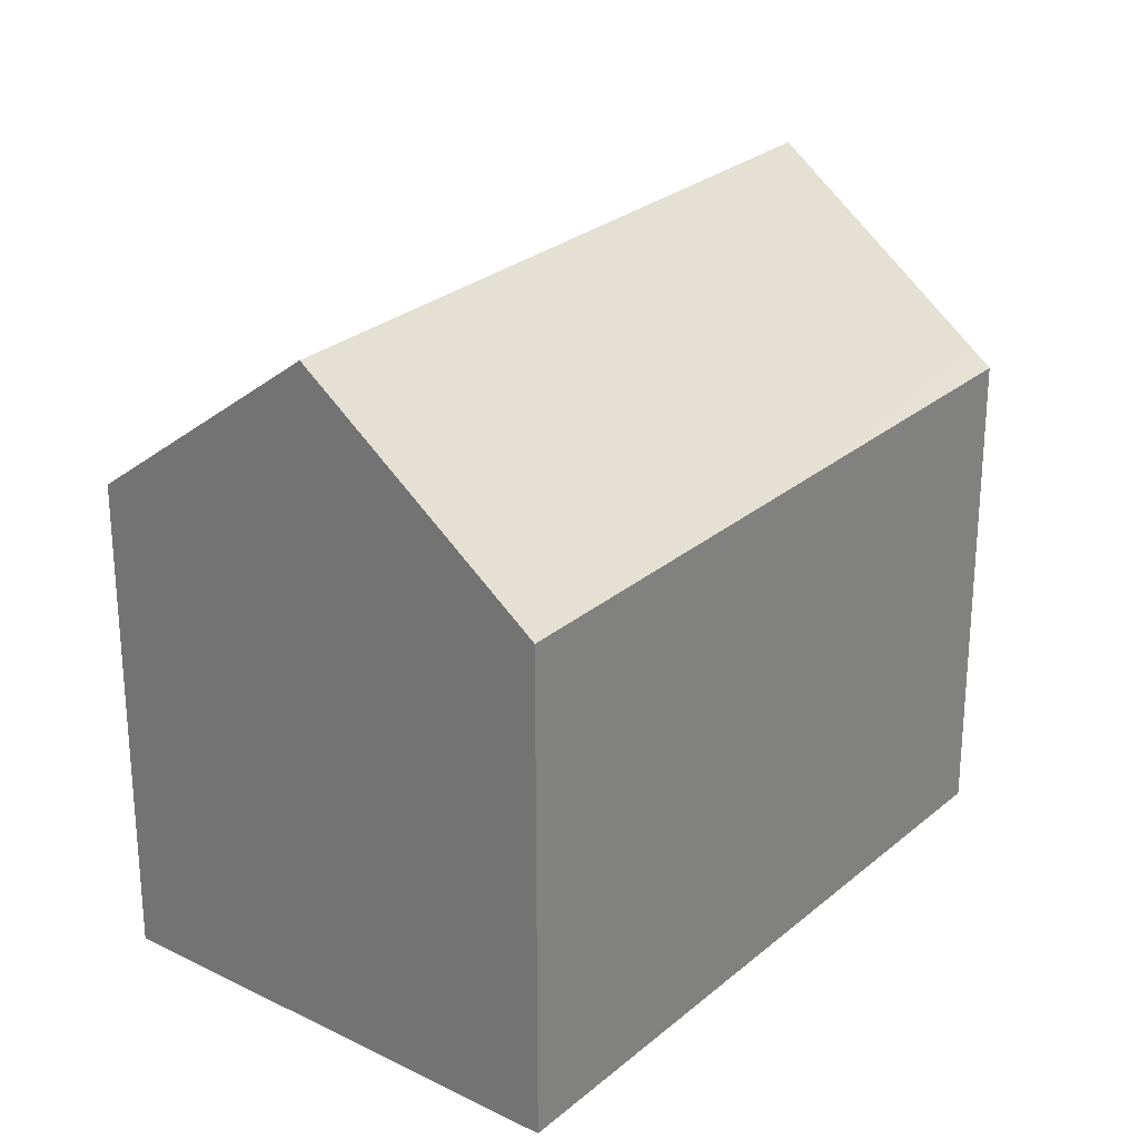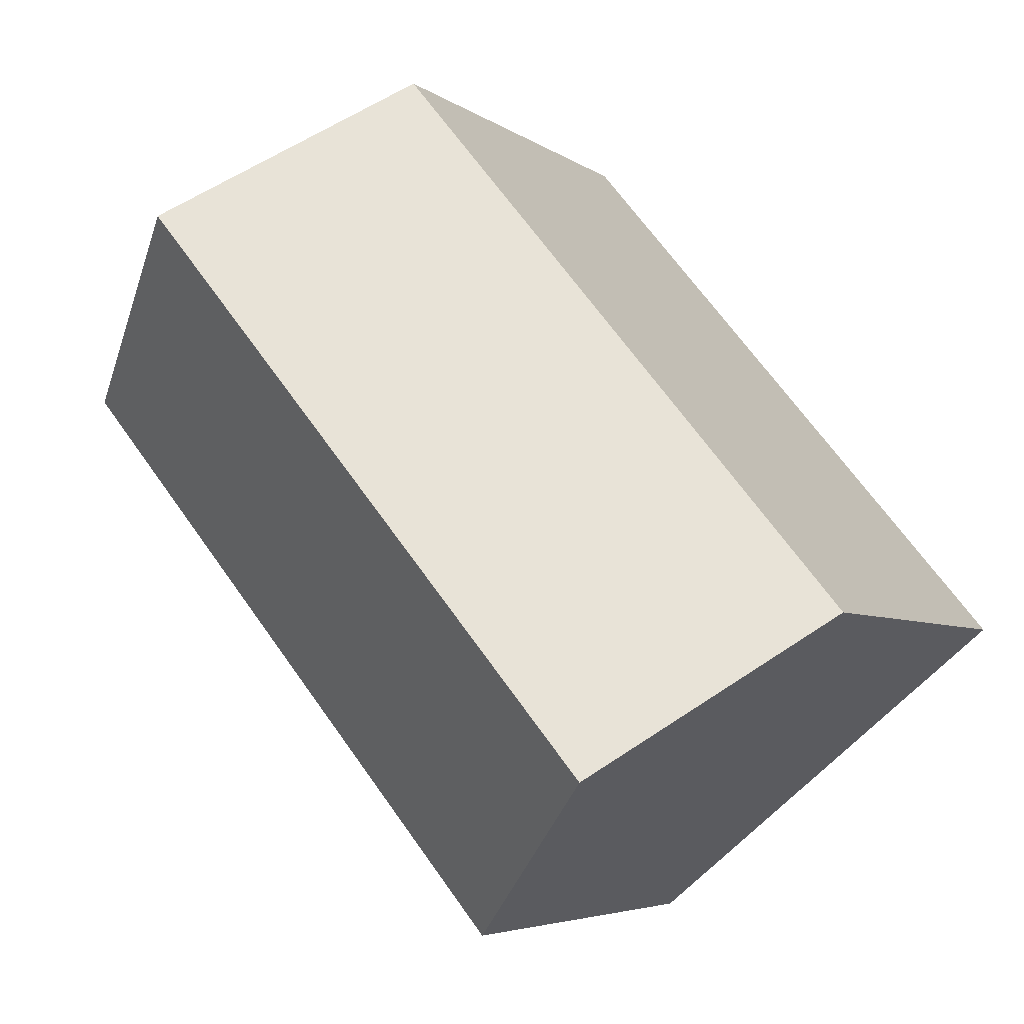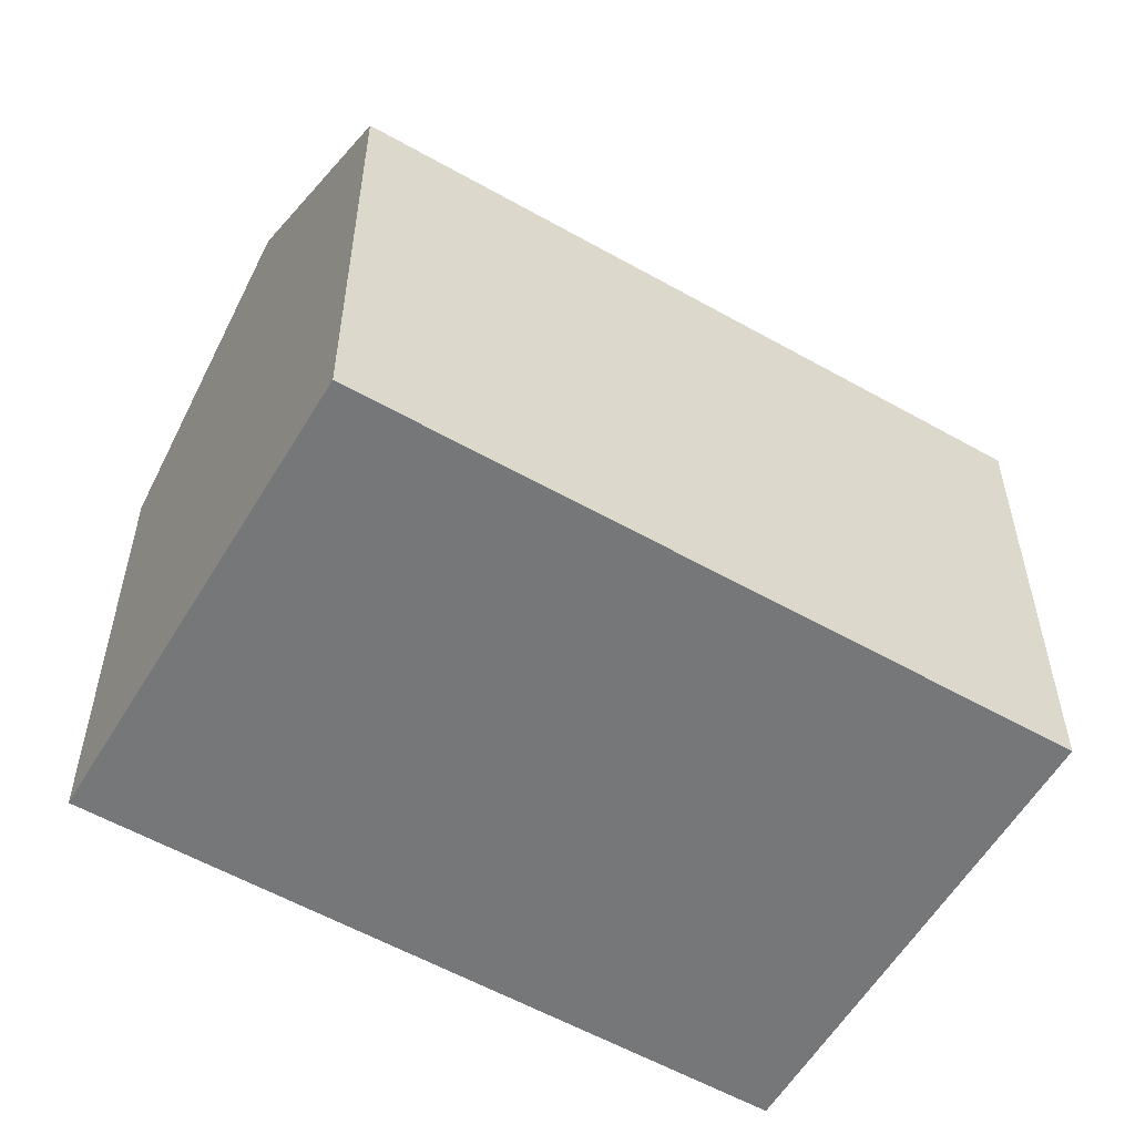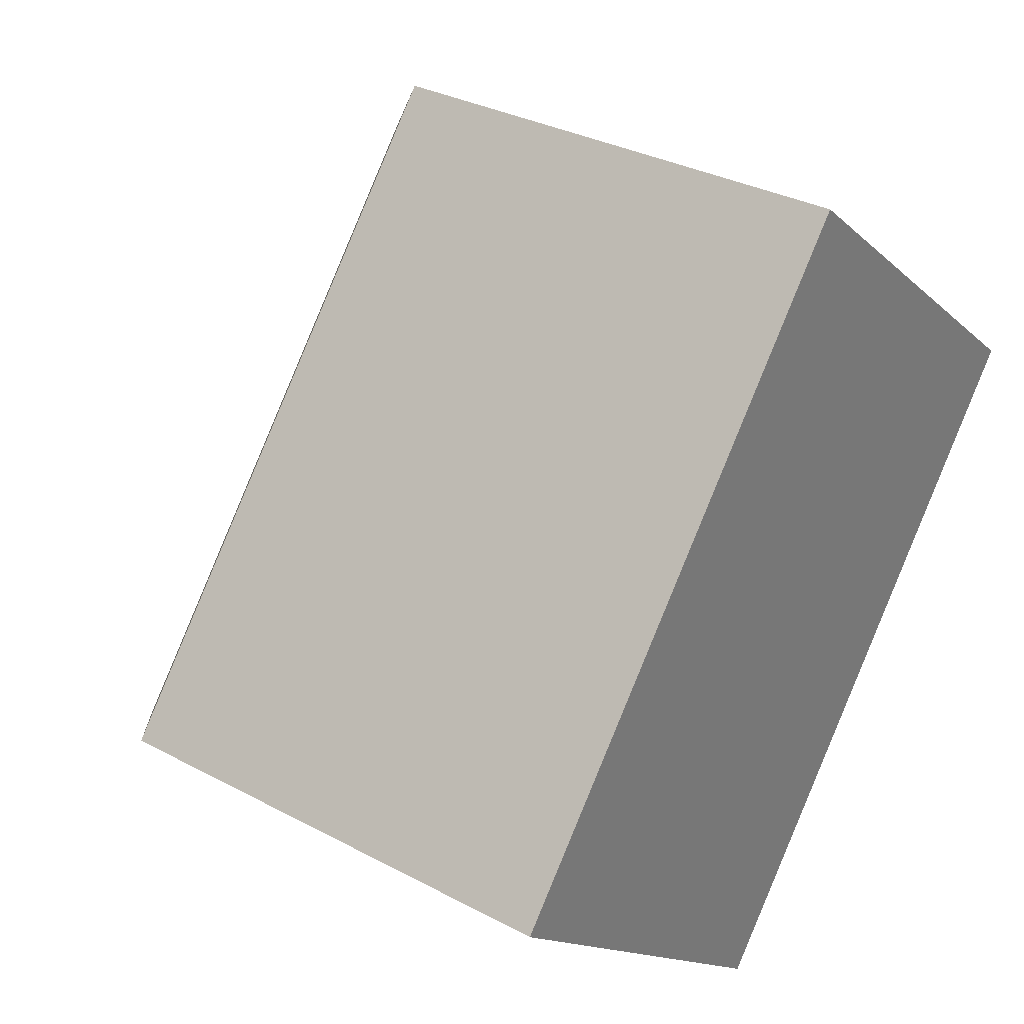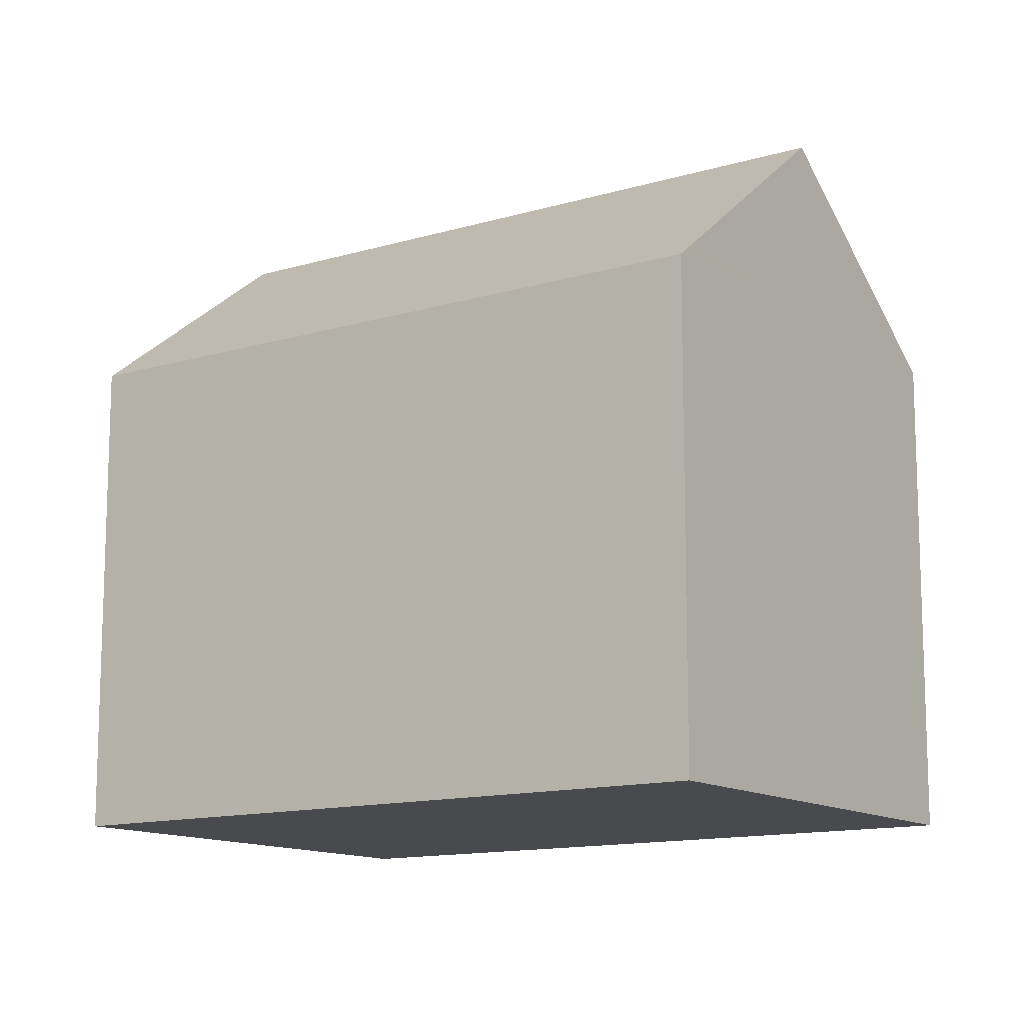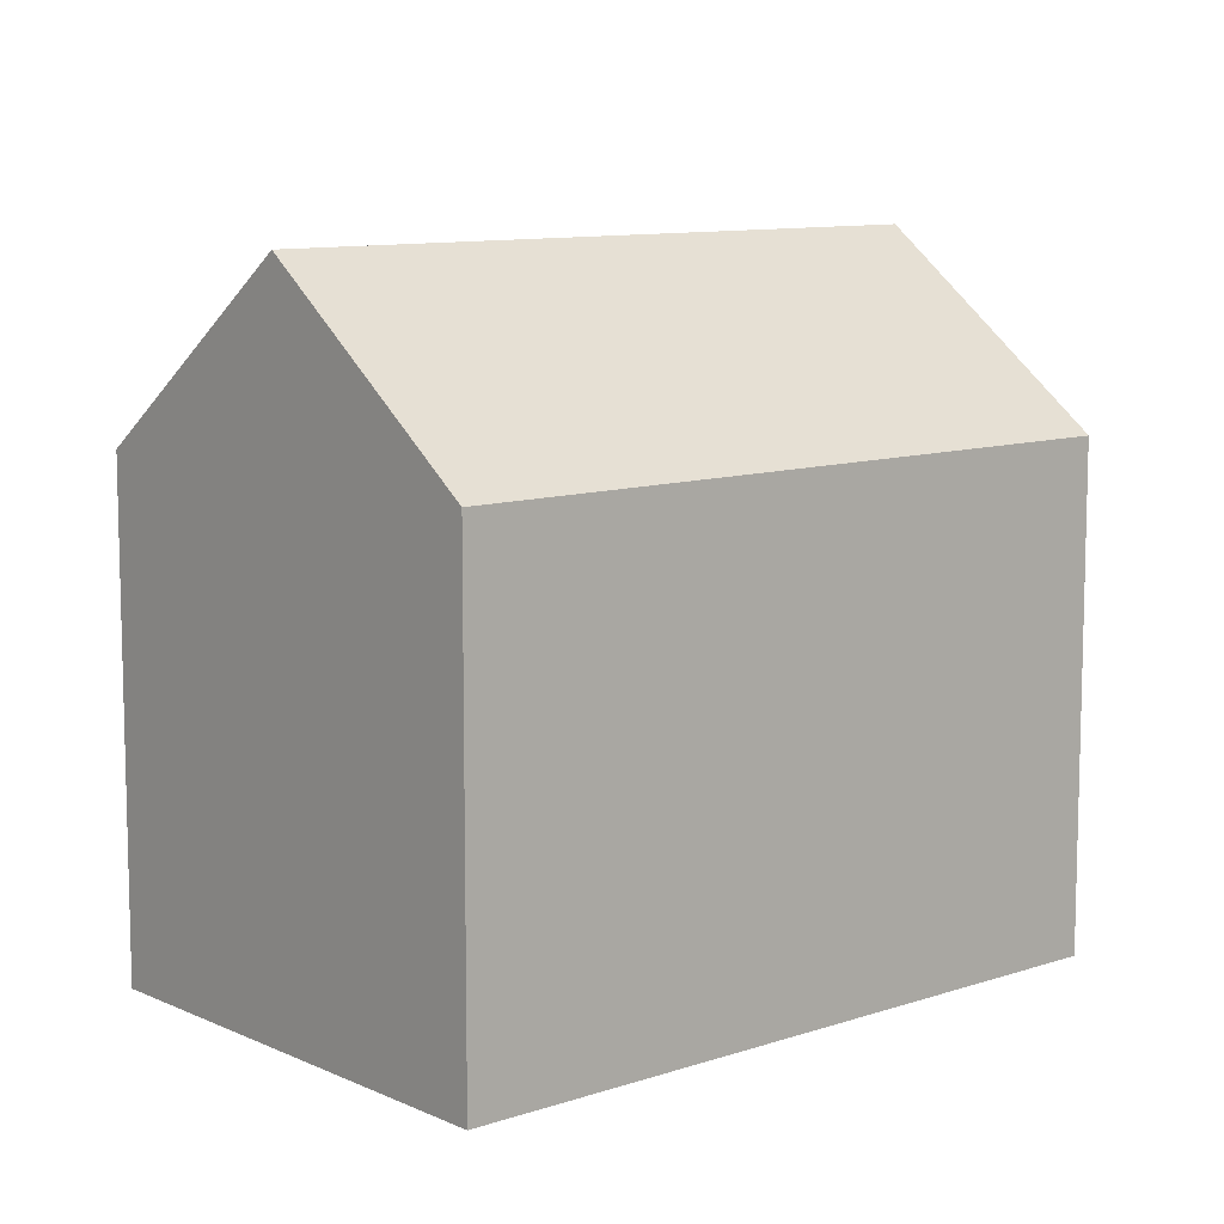
<metadata>
{"format":"obj","ext":"obj","renderer":"f3d","projection":"perspective","resolution":1024,"background":"white","views":[{"elev":26.8,"azim":77.2,"up":"+Y"},{"elev":-4.8,"azim":-154.1,"up":"+Z"},{"elev":-57.0,"azim":-81.0,"up":"+Y"},{"elev":32.0,"azim":-53.0,"up":"+Z"},{"elev":-12.8,"azim":164.4,"up":"+Y"},{"elev":9.9,"azim":88.5,"up":"+Y"}]}
</metadata>
<code>
v  0 10.69 6.543e-16
v  14.14 14.67 8.728
v  4.112 14.67 -3.413
v  9.991 10.68 12.12
v  7.829 11.07 -6.497
v  12.51 10.68 -1.646
v  8.23 10.68 -6.83
v  13.66 10.68 -0.253
v  18.28 10.68 5.342
v  17.88 11.07 5.673
v  8.23 4.182e-16 -6.83
v  4.112 2.09e-16 -3.413
v  0 0 0
v  7.829 3.978e-16 -6.497
v  9.991 -7.421e-16 12.12
v  18.28 -3.271e-16 5.342
v  14.14 -5.344e-16 8.728
v  17.88 -3.474e-16 5.673
v  13.66 1.549e-17 -0.253
v  12.51 1.008e-16 -1.646
g defaultobject
f 1 2 3
f 2 1 4
f 5 6 7
f 6 5 3
f 6 3 2
f 6 2 8
f 8 2 9
f 9 2 10
f 5 1 3
f 1 5 7
f 1 7 11
f 1 11 12
f 1 12 13
f 12 11 14
f 13 4 1
f 4 13 15
f 15 2 4
f 2 15 10
f 10 15 9
f 9 15 16
f 16 15 17
f 16 17 18
f 16 8 9
f 8 16 6
f 6 16 7
f 7 16 19
f 7 19 11
f 11 19 20
f 12 15 13
f 15 12 14
f 15 14 11
f 15 11 20
f 15 20 19
f 15 19 17
f 17 19 16
f 17 16 18

</code>
